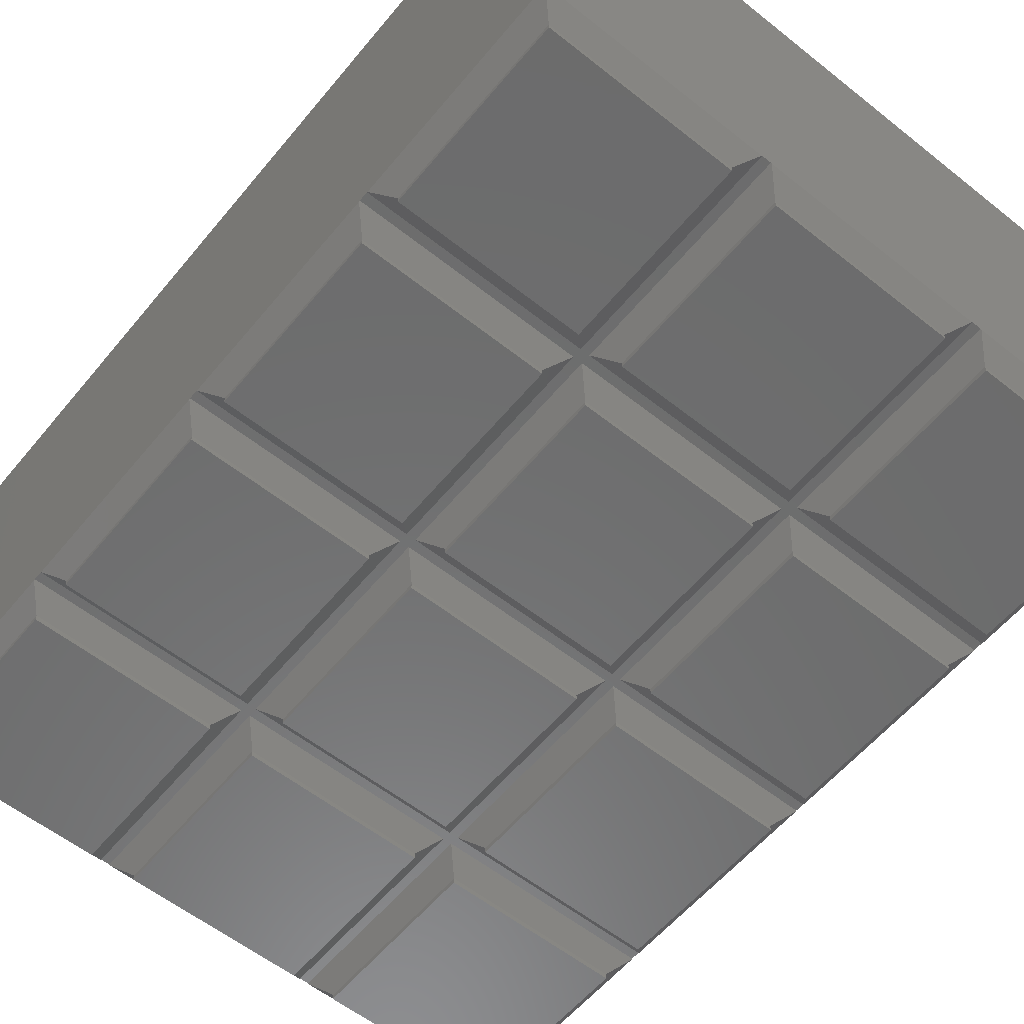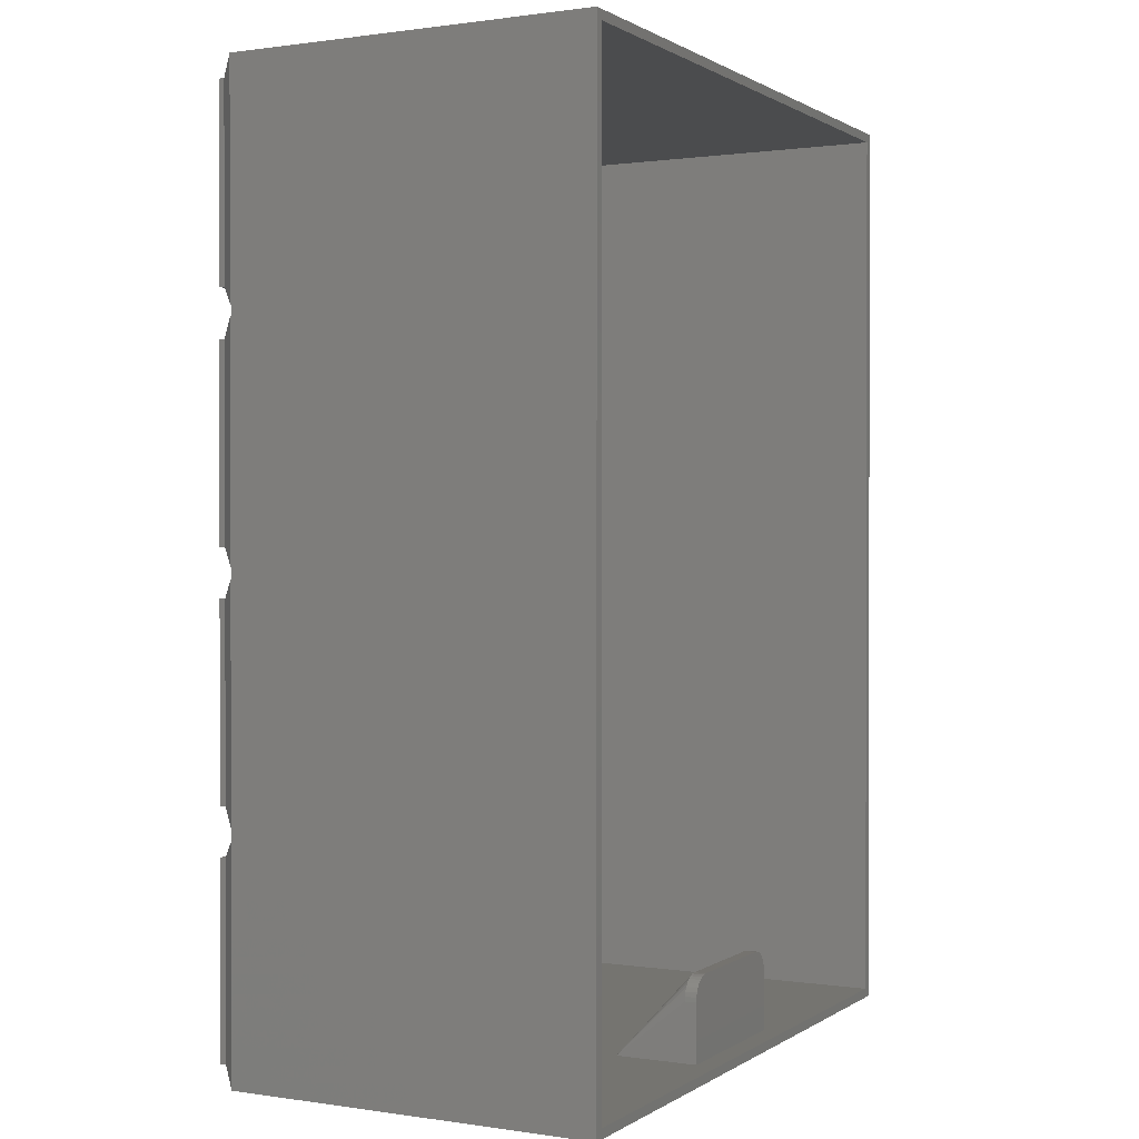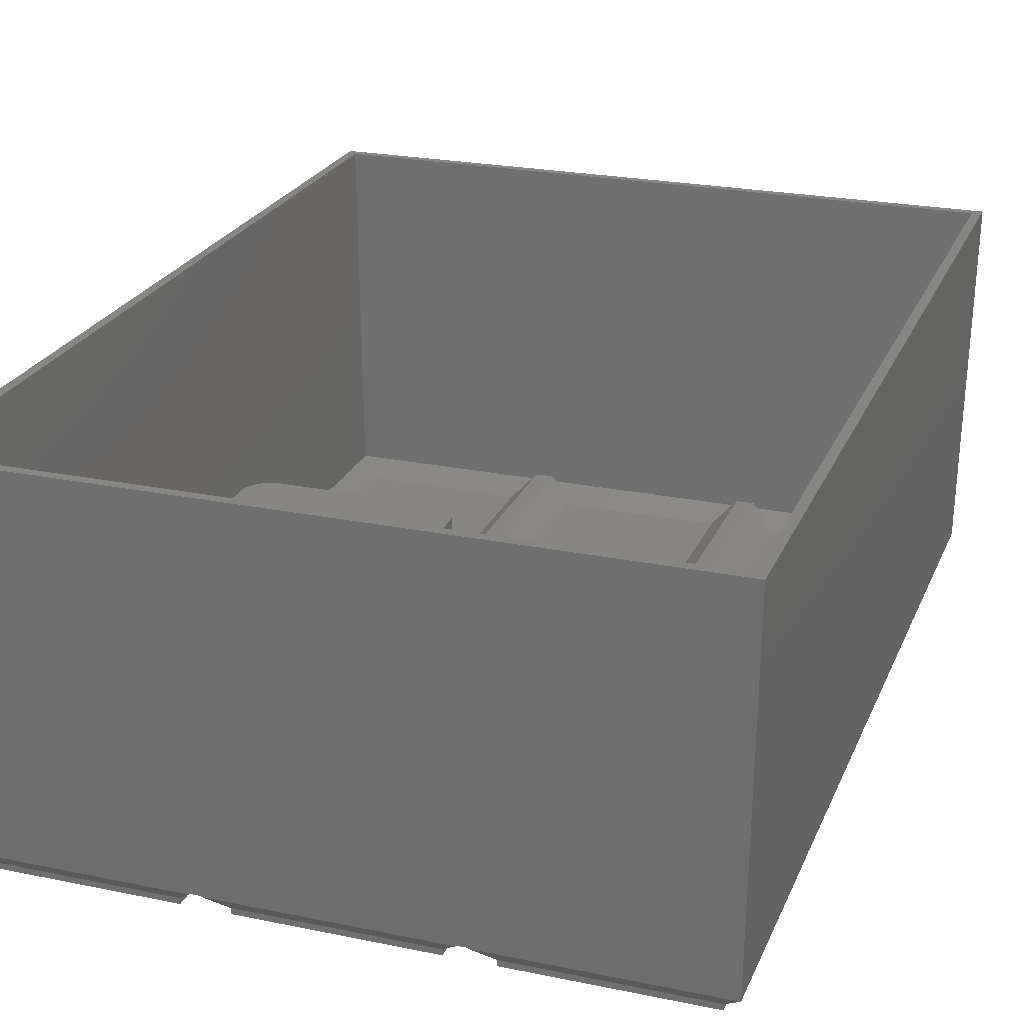
<metadata>
{"format":"stl","ext":"stl","renderer":"f3d","projection":"perspective","resolution":1024,"background":"white","views":[{"elev":-58.5,"azim":-39.3,"up":"+Z"},{"elev":0.8,"azim":-64.4,"up":"+Y"},{"elev":23.8,"azim":19.0,"up":"+Z"}]}
</metadata>
<code>
# stl→obj: 334 verts, 684 faces
v 8 -8 0.499
v 8 8 0
v 8 8 0.499
v 8 -8 0
v -8 -8 0
v -8 8 0
v -8 8 0.499
v -8 -8 0.499
v 9.6 -9.532 2.1
v 9.6 9.6 2.1
v 9.531 -9.531 2.031
v -9.531 -9.531 2.031
v -9.531 9.531 2.031
v -9.532 9.6 2.1
v 28 -8 0.499
v 28 8 0
v 28 8 0.499
v 28 -8 0
v 12 -8 0
v 12 8 0
v 12 8 0.499
v 12 -8 0.499
v 29.6 -9.532 2.1
v 29.6 9.6 2.1
v 29.53 -9.531 2.031
v 10.47 -9.531 2.031
v 10.4 -9.532 2.1
v 10.4 9.6 2.1
v 48 -8 0.499
v 48 8 0
v 48 8 0.499
v 48 -8 0
v 32 -8 0
v 32 8 0
v 32 8 0.499
v 32 -8 0.499
v 49.53 9.531 2.031
v 49.53 -9.531 2.031
v 30.47 -9.531 2.031
v 30.4 -9.532 2.1
v 30.4 9.6 2.1
v 49.53 9.6 2.1
v 8 12 0.499
v 8 28 0
v 8 28 0.499
v 8 12 0
v -8 12 0
v -8 28 0
v -8 28 0.499
v -8 12 0.499
v 9.6 29.6 2.1
v 9.6 10.4 2.1
v -9.532 10.4 2.1
v -9.531 10.47 2.031
v -9.531 29.53 2.031
v -9.532 29.6 2.1
v 28 12 0.499
v 28 28 0
v 28 28 0.499
v 28 12 0
v 12 12 0
v 12 28 0
v 12 28 0.499
v 12 12 0.499
v 29.6 29.6 2.1
v 29.6 10.4 2.1
v 10.4 10.4 2.1
v 10.4 29.6 2.1
v 48 12 0.499
v 48 28 0
v 48 28 0.499
v 48 12 0
v 32 12 0
v 32 28 0
v 32 28 0.499
v 32 12 0.499
v 49.53 29.53 2.031
v 49.53 10.47 2.031
v 49.53 10.4 2.1
v 30.4 10.4 2.1
v 30.4 29.6 2.1
v 49.53 29.6 2.1
v 8 32 0.499
v 8 48 0
v 8 48 0.499
v 8 32 0
v -8 32 0
v -8 48 0
v -8 48 0.499
v -8 32 0.499
v 9.6 49.6 2.1
v 9.6 30.4 2.1
v -9.532 30.4 2.1
v -9.531 30.47 2.031
v -9.531 49.53 2.031
v -9.532 49.6 2.1
v 28 32 0.499
v 28 48 0
v 28 48 0.499
v 28 32 0
v 12 32 0
v 12 48 0
v 12 48 0.499
v 12 32 0.499
v 29.6 49.6 2.1
v 29.6 30.4 2.1
v 10.4 30.4 2.1
v 10.4 49.6 2.1
v 48 32 0.499
v 48 48 0
v 48 48 0.499
v 48 32 0
v 32 32 0
v 32 48 0
v 32 48 0.499
v 32 32 0.499
v 49.53 49.53 2.031
v 49.53 30.47 2.031
v 49.53 30.4 2.1
v 30.4 30.4 2.1
v 30.4 49.6 2.1
v 49.53 49.6 2.1
v 8 52 0.499
v 8 68 0
v 8 68 0.499
v 8 52 0
v -8 52 0
v -8 68 0
v -8 68 0.499
v -8 52 0.499
v 9.6 69.53 2.1
v 9.531 69.53 2.031
v 9.6 50.4 2.1
v -9.532 50.4 2.1
v -9.531 50.47 2.031
v -9.531 69.53 2.031
v 28 52 0.499
v 28 68 0
v 28 68 0.499
v 28 52 0
v 12 52 0
v 12 68 0
v 12 68 0.499
v 12 52 0.499
v 29.6 69.53 2.1
v 29.53 69.53 2.031
v 29.6 50.4 2.1
v 10.4 50.4 2.1
v 10.4 69.53 2.1
v 10.47 69.53 2.031
v 48 52 0.499
v 48 68 0
v 48 68 0.499
v 48 52 0
v 32 52 0
v 32 68 0
v 32 68 0.499
v 32 52 0.499
v 49.53 69.53 2.031
v 49.53 50.47 2.031
v 49.53 50.4 2.1
v 30.4 50.4 2.1
v 30.4 69.53 2.1
v 30.47 69.53 2.031
v 50 70 33
v 49.2 69.2 33
v 50 -10 33
v -9.195 69.2 33
v -10 70 33
v -9.195 -9.195 33
v 49.2 -9.195 33
v -10 -10 33
v -7.2 7.2 0.799
v 7.2 -7.2 0.799
v 7.2 7.2 0.799
v -7.2 -7.2 0.799
v 9.199 -8.738 2.799
v 8.731 -8.731 2.331
v 9.199 9.199 2.799
v -8.731 -8.731 2.331
v -8.731 8.731 2.331
v -8.738 9.199 2.799
v 12.8 7.2 0.799
v 27.2 -7.2 0.799
v 27.2 7.2 0.799
v 12.8 -7.2 0.799
v 29.2 -8.738 2.799
v 28.73 -8.731 2.331
v 29.2 9.199 2.799
v 11.27 -8.731 2.331
v 10.8 -8.738 2.799
v 10.8 9.199 2.799
v 32.8 7.2 0.799
v 47.2 -7.2 0.799
v 47.2 7.2 0.799
v 32.8 -7.2 0.799
v 48.73 8.731 2.331
v 48.73 -8.731 2.331
v 31.27 -8.731 2.331
v 30.8 -8.738 2.799
v 30.8 9.199 2.799
v 48.74 9.199 2.799
v -7.2 27.2 0.799
v 7.2 12.8 0.799
v 7.2 27.2 0.799
v -7.2 12.8 0.799
v 9.199 29.2 2.799
v 9.199 10.8 2.799
v -8.738 10.8 2.799
v -8.731 11.27 2.331
v -8.731 28.73 2.331
v -8.738 29.2 2.799
v 12.8 27.2 0.799
v 27.2 12.8 0.799
v 27.2 27.2 0.799
v 12.8 12.8 0.799
v 29.2 29.2 2.799
v 29.2 10.8 2.799
v 10.8 10.8 2.799
v 10.8 29.2 2.799
v 32.8 27.2 0.799
v 47.2 12.8 0.799
v 47.2 27.2 0.799
v 32.8 12.8 0.799
v 48.73 28.73 2.331
v 48.73 11.27 2.331
v 48.74 10.8 2.799
v 30.8 10.8 2.799
v 30.8 29.2 2.799
v 48.74 29.2 2.799
v -7.2 47.2 0.799
v 7.2 32.8 0.799
v 7.2 47.2 0.799
v -7.2 32.8 0.799
v 9.199 49.2 2.799
v 9.199 30.8 2.799
v -8.738 30.8 2.799
v -8.731 31.27 2.331
v -8.731 48.73 2.331
v -8.738 49.2 2.799
v 12.8 47.2 0.799
v 27.2 32.8 0.799
v 27.2 47.2 0.799
v 12.8 32.8 0.799
v 29.2 49.2 2.799
v 29.2 30.8 2.799
v 10.8 30.8 2.799
v 10.8 49.2 2.799
v 32.8 47.2 0.799
v 47.2 32.8 0.799
v 47.2 47.2 0.799
v 32.8 32.8 0.799
v 48.73 48.73 2.331
v 48.73 31.27 2.331
v 48.74 30.8 2.799
v 30.8 30.8 2.799
v 30.8 49.2 2.799
v 48.74 49.2 2.799
v -7.2 67.2 0.799
v 7.2 52.8 0.799
v 7.2 67.2 0.799
v -7.2 52.8 0.799
v 9.199 68.74 2.799
v 8.731 68.73 2.331
v 9.199 50.8 2.799
v -8.738 50.8 2.799
v -8.731 51.27 2.331
v -8.731 68.73 2.331
v 12.8 67.2 0.799
v 27.2 52.8 0.799
v 27.2 67.2 0.799
v 12.8 52.8 0.799
v 29.2 68.74 2.799
v 28.73 68.73 2.331
v 29.2 50.8 2.799
v 10.8 50.8 2.799
v 10.8 68.74 2.799
v 11.27 68.73 2.331
v 32.8 67.2 0.799
v 47.2 52.8 0.799
v 47.2 67.2 0.799
v 32.8 52.8 0.799
v 48.73 68.73 2.331
v 48.73 51.27 2.331
v 48.74 50.8 2.799
v 30.8 50.8 2.799
v 30.8 68.74 2.799
v 31.27 68.73 2.331
v 27.5 -9.169 31.25
v 27.5 -9.064 24.29
v 27.5 -9.063 24.29
v 27.5 -9.063 24.28
v 27.49 -9.063 24.28
v 12.5 -9.169 31.25
v 12.5 -9.064 24.29
v 12.5 -9.063 24.29
v 12.5 -9.063 24.28
v 12.51 -9.063 24.28
v 12.65 -3.435 30.25
v 12.54 -3.81 30.25
v 26.27 -2.352 30.25
v 25.89 -2.238 30.25
v 12.84 -3.089 30.25
v 13.73 -2.352 30.25
v 13.39 -2.537 31.25
v 13.73 -2.352 31.25
v 13.39 -2.537 30.25
v 27.16 -3.089 31.25
v 26.91 -2.786 30.25
v 26.91 -2.786 31.25
v 27.16 -3.089 30.25
v 12.5 -4.2 30.25
v 12.54 -3.81 31.25
v 12.5 -4.2 31.25
v 27.46 -3.81 30.25
v 27.5 -4.2 30.25
v 27.5 -4.2 31.25
v 27.35 -3.435 30.25
v 25.5 -2.2 30.25
v 14.5 -2.2 30.25
v 13.09 -2.786 30.25
v 14.11 -2.238 30.25
v 13.09 -2.786 31.25
v 14.11 -2.238 31.25
v 14.5 -2.2 31.25
v 25.5 -2.2 31.25
v 27.35 -3.435 31.25
v 25.89 -2.238 31.25
v 26.61 -2.537 31.25
v 26.61 -2.537 30.25
v 26.27 -2.352 31.25
v 27.46 -3.81 31.25
v 12.84 -3.089 31.25
v 12.65 -3.435 31.25
f 1 2 3
f 2 1 4
f 5 2 4
f 2 5 6
f 5 7 6
f 7 5 8
f 2 7 3
f 7 2 6
f 5 1 8
f 1 5 4
f 9 3 10
f 3 9 1
f 1 9 11
f 8 11 12
f 11 8 1
f 8 13 7
f 13 8 12
f 3 14 10
f 7 14 3
f 14 7 13
f 15 16 17
f 16 15 18
f 19 16 18
f 16 19 20
f 19 21 20
f 21 19 22
f 16 21 17
f 21 16 20
f 19 15 22
f 15 19 18
f 23 17 24
f 17 23 15
f 15 23 25
f 22 25 26
f 25 22 15
f 27 21 22
f 27 22 26
f 21 27 28
f 17 28 24
f 28 17 21
f 29 30 31
f 30 29 32
f 33 30 32
f 30 33 34
f 33 35 34
f 35 33 36
f 30 35 31
f 35 30 34
f 33 29 36
f 29 33 32
f 37 29 31
f 29 37 38
f 36 38 39
f 38 36 29
f 40 35 36
f 40 36 39
f 35 40 41
f 31 42 37
f 35 42 31
f 42 35 41
f 43 44 45
f 44 43 46
f 47 44 46
f 44 47 48
f 47 49 48
f 49 47 50
f 44 49 45
f 49 44 48
f 47 43 50
f 43 47 46
f 51 43 45
f 43 51 52
f 50 53 54
f 43 53 50
f 53 43 52
f 50 55 49
f 55 50 54
f 45 56 51
f 49 56 45
f 56 49 55
f 57 58 59
f 58 57 60
f 61 58 60
f 58 61 62
f 61 63 62
f 63 61 64
f 58 63 59
f 63 58 62
f 61 57 64
f 57 61 60
f 65 57 59
f 57 65 66
f 64 66 67
f 66 64 57
f 64 68 63
f 68 64 67
f 59 68 65
f 68 59 63
f 69 70 71
f 70 69 72
f 73 70 72
f 70 73 74
f 73 75 74
f 75 73 76
f 70 75 71
f 75 70 74
f 73 69 76
f 69 73 72
f 77 69 71
f 69 77 78
f 76 79 80
f 69 79 76
f 79 69 78
f 76 81 75
f 81 76 80
f 71 82 77
f 75 82 71
f 82 75 81
f 83 84 85
f 84 83 86
f 87 84 86
f 84 87 88
f 87 89 88
f 89 87 90
f 84 89 85
f 89 84 88
f 87 83 90
f 83 87 86
f 91 83 85
f 83 91 92
f 90 93 94
f 83 93 90
f 93 83 92
f 90 95 89
f 95 90 94
f 85 96 91
f 89 96 85
f 96 89 95
f 97 98 99
f 98 97 100
f 101 98 100
f 98 101 102
f 101 103 102
f 103 101 104
f 98 103 99
f 103 98 102
f 101 97 104
f 97 101 100
f 105 97 99
f 97 105 106
f 104 106 107
f 106 104 97
f 104 108 103
f 108 104 107
f 99 108 105
f 108 99 103
f 109 110 111
f 110 109 112
f 113 110 112
f 110 113 114
f 113 115 114
f 115 113 116
f 110 115 111
f 115 110 114
f 113 109 116
f 109 113 112
f 117 109 111
f 109 117 118
f 116 119 120
f 109 119 116
f 119 109 118
f 116 121 115
f 121 116 120
f 111 122 117
f 115 122 111
f 122 115 121
f 123 124 125
f 124 123 126
f 127 124 126
f 124 127 128
f 127 129 128
f 129 127 130
f 124 129 125
f 129 124 128
f 127 123 130
f 123 127 126
f 131 125 132
f 131 123 125
f 123 131 133
f 130 134 135
f 123 134 130
f 134 123 133
f 130 136 129
f 136 130 135
f 125 136 132
f 136 125 129
f 137 138 139
f 138 137 140
f 141 138 140
f 138 141 142
f 141 143 142
f 143 141 144
f 138 143 139
f 143 138 142
f 141 137 144
f 137 141 140
f 145 139 146
f 145 137 139
f 137 145 147
f 144 147 148
f 147 144 137
f 143 149 150
f 144 149 143
f 149 144 148
f 139 150 146
f 150 139 143
f 151 152 153
f 152 151 154
f 155 152 154
f 152 155 156
f 155 157 156
f 157 155 158
f 152 157 153
f 157 152 156
f 155 151 158
f 151 155 154
f 159 151 153
f 151 159 160
f 158 161 162
f 151 161 158
f 161 151 160
f 157 163 164
f 158 163 157
f 163 158 162
f 153 164 159
f 164 153 157
f 165 166 167
f 165 168 166
f 168 169 170
f 169 168 165
f 171 167 166
f 170 167 171
f 170 172 167
f 172 170 169
f 96 133 91
f 133 96 134
f 56 92 51
f 92 56 93
f 14 52 10
f 52 14 53
f 10 28 27
f 28 10 67
f 67 52 68
f 51 68 52
f 92 107 51
f 107 92 108
f 10 27 9
f 67 10 52
f 68 51 107
f 91 108 92
f 108 91 148
f 133 148 91
f 148 133 149
f 149 133 131
f 108 147 105
f 147 108 148
f 68 106 65
f 106 68 107
f 28 66 24
f 66 28 67
f 24 41 40
f 41 24 80
f 80 66 81
f 65 81 66
f 106 120 65
f 120 106 121
f 24 40 23
f 80 24 66
f 81 65 120
f 105 121 106
f 121 105 162
f 147 162 105
f 162 147 163
f 163 147 145
f 41 79 42
f 79 41 80
f 81 119 82
f 119 81 120
f 121 161 122
f 161 121 162
f 134 136 135
f 136 134 169
f 96 169 134
f 93 96 95
f 93 95 94
f 96 93 169
f 56 169 93
f 54 56 55
f 53 56 54
f 172 56 53
f 172 53 14
f 12 14 13
f 172 14 12
f 56 172 169
f 161 159 165
f 159 161 160
f 165 122 161
f 119 122 165
f 122 119 117
f 117 119 118
f 165 82 119
f 82 78 77
f 167 82 165
f 82 79 78
f 82 167 79
f 42 38 37
f 79 167 42
f 42 167 38
f 26 23 27
f 23 26 25
f 27 172 9
f 12 9 172
f 9 12 11
f 172 27 167
f 23 167 27
f 40 167 23
f 38 40 39
f 40 38 167
f 146 149 145
f 149 146 150
f 145 165 163
f 159 163 165
f 163 159 164
f 165 145 169
f 149 169 145
f 131 169 149
f 136 131 132
f 131 136 169
f 173 174 175
f 174 173 176
f 177 175 174
f 177 174 178
f 175 177 179
f 174 180 178
f 180 174 176
f 181 176 173
f 176 181 180
f 173 182 181
f 182 173 175
f 182 175 179
f 183 184 185
f 184 183 186
f 187 185 184
f 187 184 188
f 185 187 189
f 184 190 188
f 190 184 186
f 191 183 192
f 183 191 186
f 186 191 190
f 183 189 192
f 189 183 185
f 193 194 195
f 194 193 196
f 194 197 195
f 197 194 198
f 194 199 198
f 199 194 196
f 200 193 201
f 193 200 196
f 196 200 199
f 193 202 201
f 195 202 193
f 202 195 197
f 203 204 205
f 204 203 206
f 204 207 205
f 207 204 208
f 204 209 208
f 206 209 204
f 209 206 210
f 211 206 203
f 206 211 210
f 203 212 211
f 212 203 205
f 212 205 207
f 213 214 215
f 214 213 216
f 214 217 215
f 217 214 218
f 214 219 218
f 219 214 216
f 220 216 213
f 216 220 219
f 213 217 220
f 217 213 215
f 221 222 223
f 222 221 224
f 222 225 223
f 225 222 226
f 222 227 226
f 227 222 224
f 227 224 228
f 229 224 221
f 224 229 228
f 221 230 229
f 223 230 221
f 230 223 225
f 231 232 233
f 232 231 234
f 232 235 233
f 235 232 236
f 232 237 236
f 234 237 232
f 237 234 238
f 239 234 231
f 234 239 238
f 231 240 239
f 240 231 233
f 240 233 235
f 241 242 243
f 242 241 244
f 242 245 243
f 245 242 246
f 242 247 246
f 247 242 244
f 248 244 241
f 244 248 247
f 241 245 248
f 245 241 243
f 249 250 251
f 250 249 252
f 250 253 251
f 253 250 254
f 250 255 254
f 255 250 252
f 255 252 256
f 257 252 249
f 252 257 256
f 249 258 257
f 251 258 249
f 258 251 253
f 259 260 261
f 260 259 262
f 261 263 264
f 260 263 261
f 263 260 265
f 260 266 265
f 262 266 260
f 266 262 267
f 268 262 259
f 262 268 267
f 259 264 268
f 264 259 261
f 269 270 271
f 270 269 272
f 271 273 274
f 270 273 271
f 273 270 275
f 270 276 275
f 276 270 272
f 277 269 278
f 277 272 269
f 272 277 276
f 269 274 278
f 274 269 271
f 279 280 281
f 280 279 282
f 280 283 281
f 283 280 284
f 280 285 284
f 285 280 282
f 285 282 286
f 287 279 288
f 287 282 279
f 282 287 286
f 279 283 288
f 283 279 281
f 209 179 208
f 179 209 182
f 237 207 236
f 207 237 212
f 266 235 265
f 235 266 240
f 265 276 277
f 276 265 248
f 248 235 247
f 236 247 235
f 207 220 236
f 220 207 219
f 265 277 263
f 248 265 235
f 247 236 220
f 208 219 207
f 219 208 192
f 179 192 208
f 192 179 191
f 191 179 177
f 219 189 218
f 189 219 192
f 247 217 246
f 217 247 220
f 276 245 275
f 245 276 248
f 275 286 287
f 286 275 257
f 257 245 256
f 246 256 245
f 217 229 246
f 229 217 228
f 275 287 273
f 257 275 245
f 256 246 229
f 218 228 217
f 228 218 201
f 189 201 218
f 201 189 200
f 200 189 187
f 286 258 285
f 258 286 257
f 256 230 255
f 230 256 229
f 228 202 227
f 202 228 201
f 266 268 168
f 268 266 267
f 168 240 266
f 237 240 168
f 240 237 239
f 239 237 238
f 168 212 237
f 212 210 211
f 170 212 168
f 212 209 210
f 212 170 209
f 182 180 181
f 209 170 182
f 182 170 180
f 285 283 284
f 283 285 166
f 258 166 285
f 255 258 253
f 255 253 254
f 258 255 166
f 230 166 255
f 226 230 225
f 227 230 226
f 171 230 227
f 171 227 202
f 198 202 197
f 171 202 198
f 230 171 166
f 188 191 187
f 191 188 190
f 171 289 170
f 171 290 289
f 171 290 290
f 171 291 290
f 198 291 171
f 291 198 291
f 200 291 198
f 291 200 292
f 293 187 293
f 187 293 200
f 293 200 293
f 292 200 292
f 292 200 293
f 200 198 199
f 294 170 289
f 295 170 294
f 295 170 295
f 296 170 295
f 180 296 296
f 177 296 297
f 177 297 298
f 177 298 298
f 293 187 298
f 191 298 187
f 298 191 298
f 177 298 191
f 298 177 298
f 296 177 180
f 180 177 178
f 296 180 170
f 278 273 277
f 273 278 274
f 277 168 263
f 268 263 168
f 263 268 264
f 168 277 166
f 273 166 277
f 287 166 273
f 283 287 288
f 287 283 166
f 295 299 296
f 299 295 300
f 293 301 293
f 301 293 302
f 296 303 296
f 303 296 299
f 304 305 306
f 305 304 307
f 308 309 310
f 309 308 311
f 312 313 300
f 313 312 314
f 295 300 295
f 300 295 312
f 290 315 316
f 315 290 290
f 289 316 317
f 316 289 290
f 298 307 304
f 307 298 298
f 291 311 318
f 311 291 291
f 294 312 295
f 312 294 314
f 293 302 293
f 302 293 319
f 293 320 319
f 320 293 298
f 297 303 321
f 303 297 296
f 298 322 320
f 322 298 298
f 307 323 305
f 323 307 321
f 320 324 325
f 324 320 322
f 319 325 326
f 325 319 320
f 298 304 322
f 304 298 298
f 327 311 308
f 311 327 318
f 290 318 315
f 318 290 291
f 302 326 328
f 326 302 319
f 307 297 321
f 297 307 298
f 311 292 309
f 292 311 291
f 309 329 310
f 329 309 330
f 330 331 329
f 331 330 301
f 317 315 332
f 315 317 316
f 332 318 327
f 318 332 315
f 301 328 331
f 328 301 302
f 322 306 324
f 306 322 304
f 299 333 303
f 333 299 334
f 300 334 299
f 334 300 313
f 303 323 321
f 323 303 333
f 292 330 309
f 330 292 292
f 293 330 292
f 330 293 301
f 326 317 332
f 326 332 327
f 326 327 308
f 326 308 310
f 326 310 329
f 326 329 331
f 326 331 328
f 317 326 289
f 325 289 326
f 314 325 324
f 314 324 306
f 314 306 305
f 314 305 323
f 314 323 333
f 314 333 334
f 314 334 313
f 325 314 294
f 325 294 289

</code>
